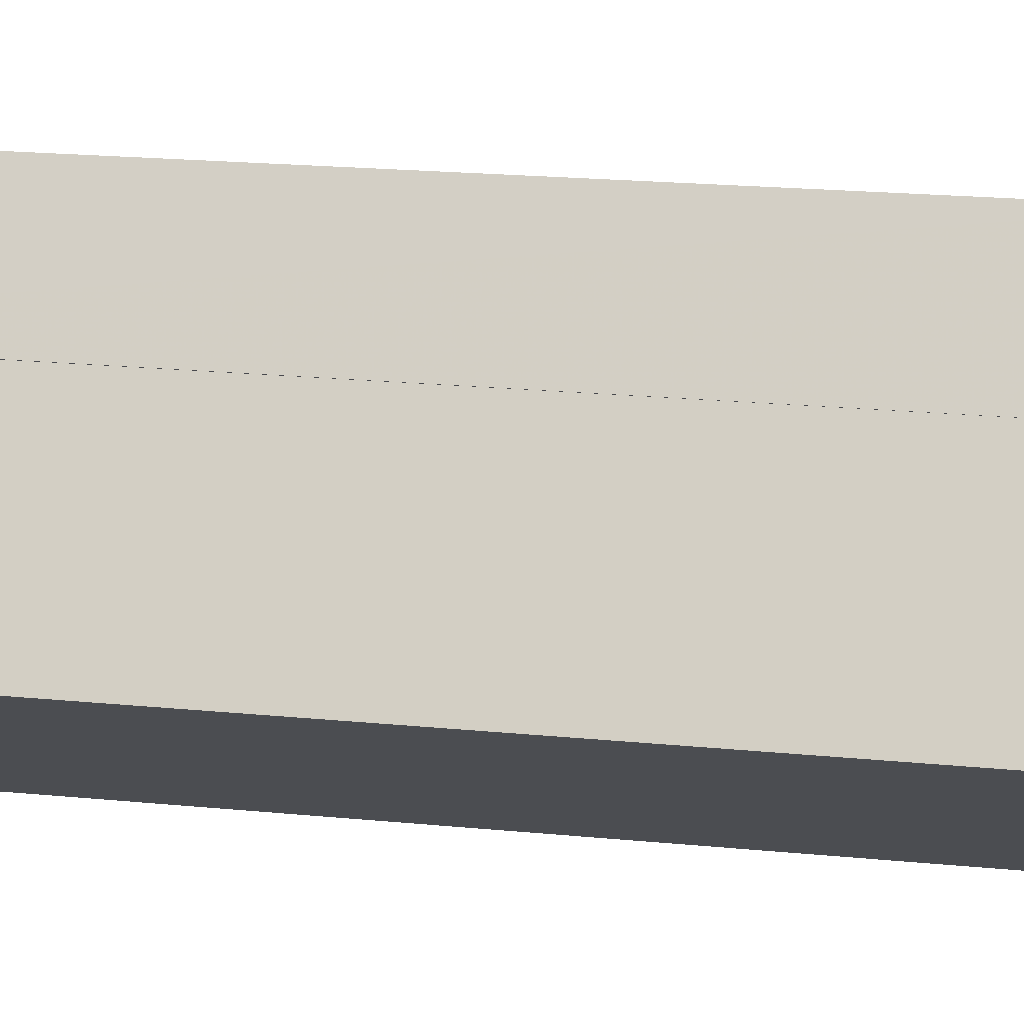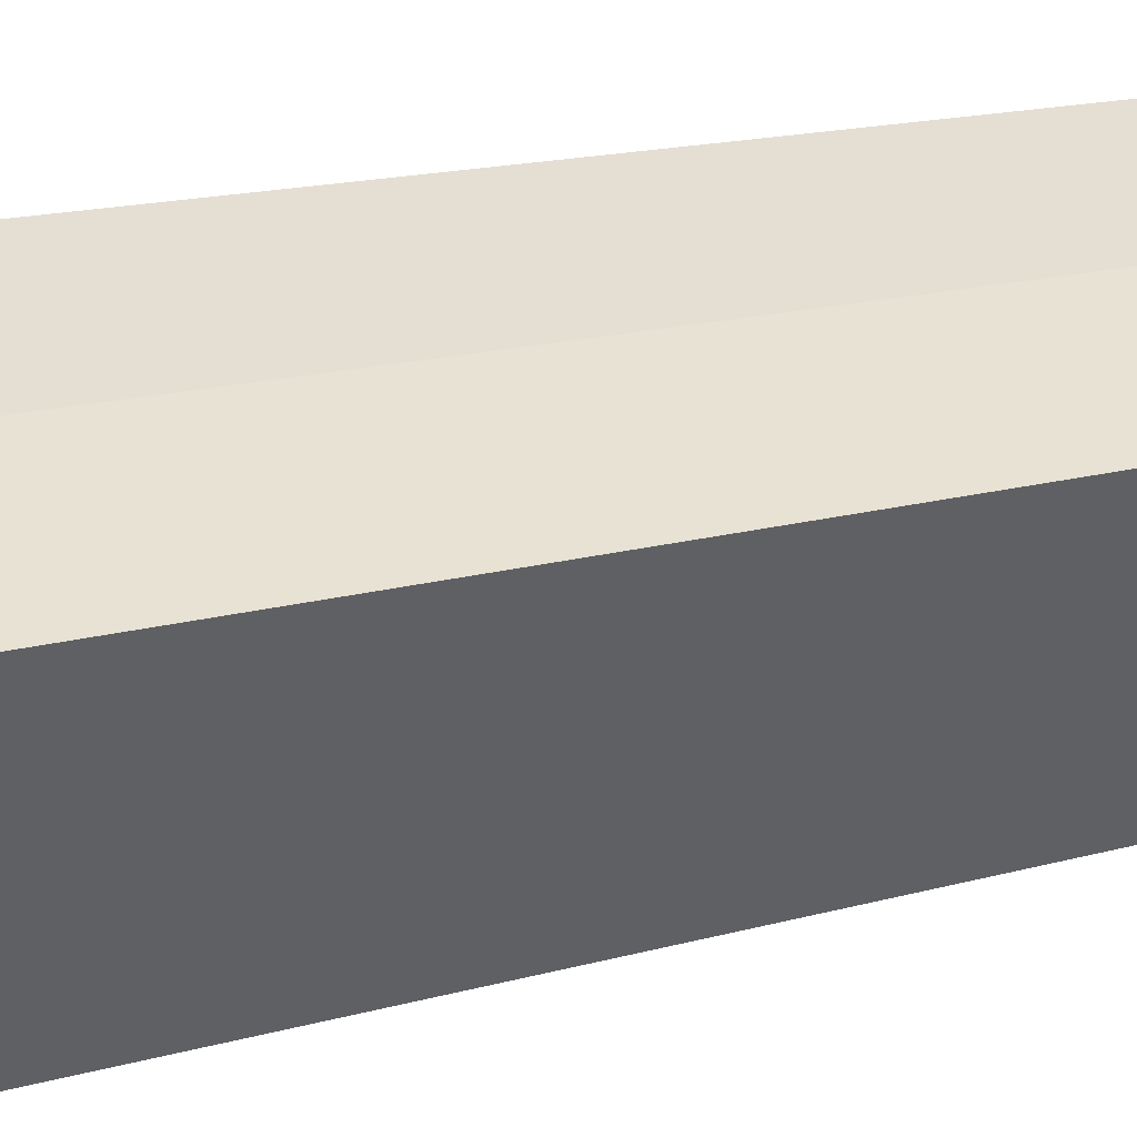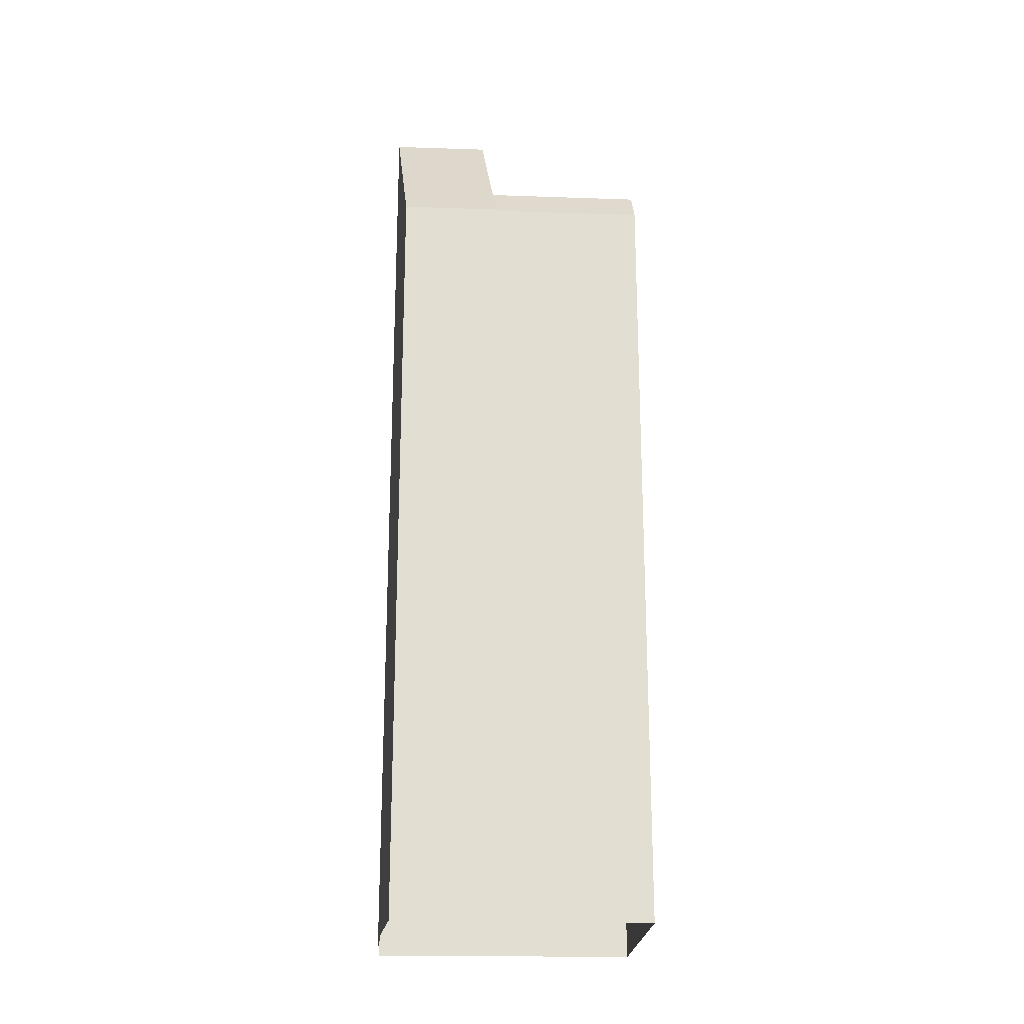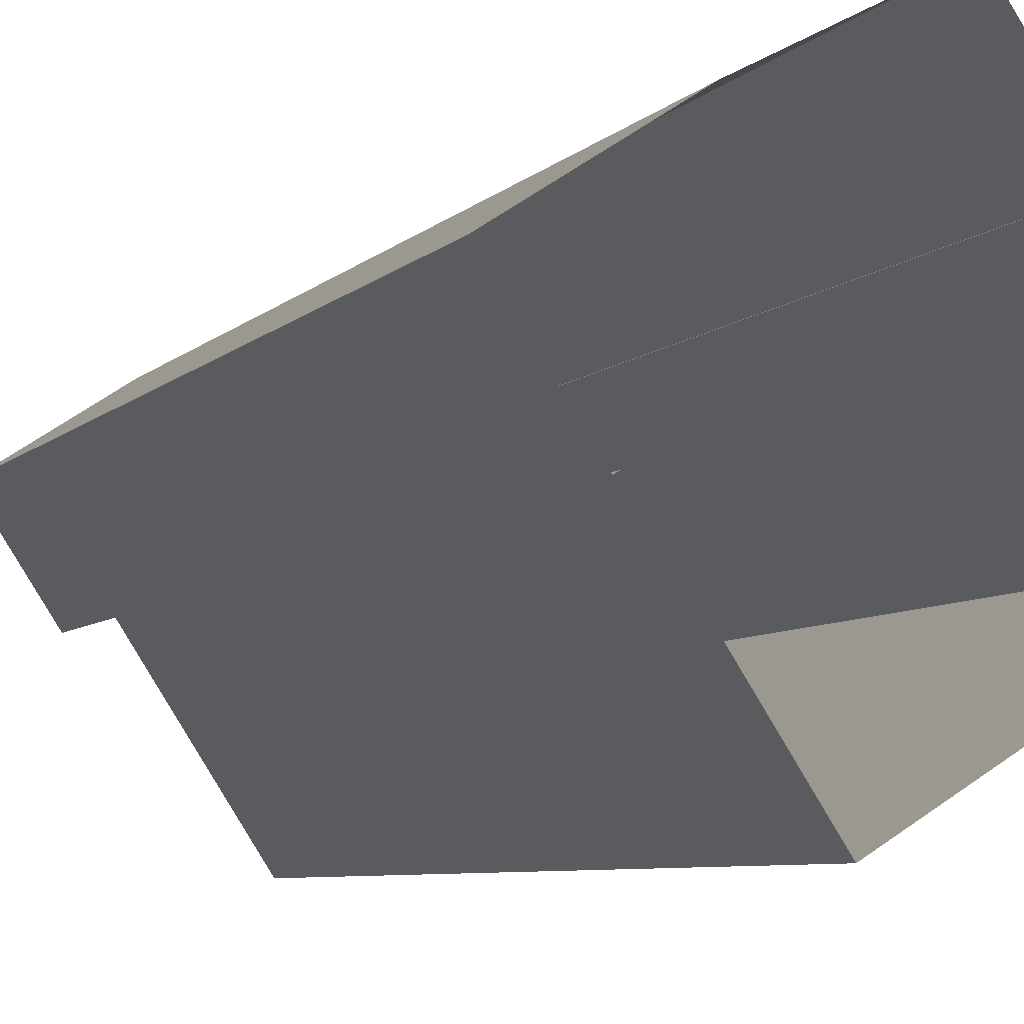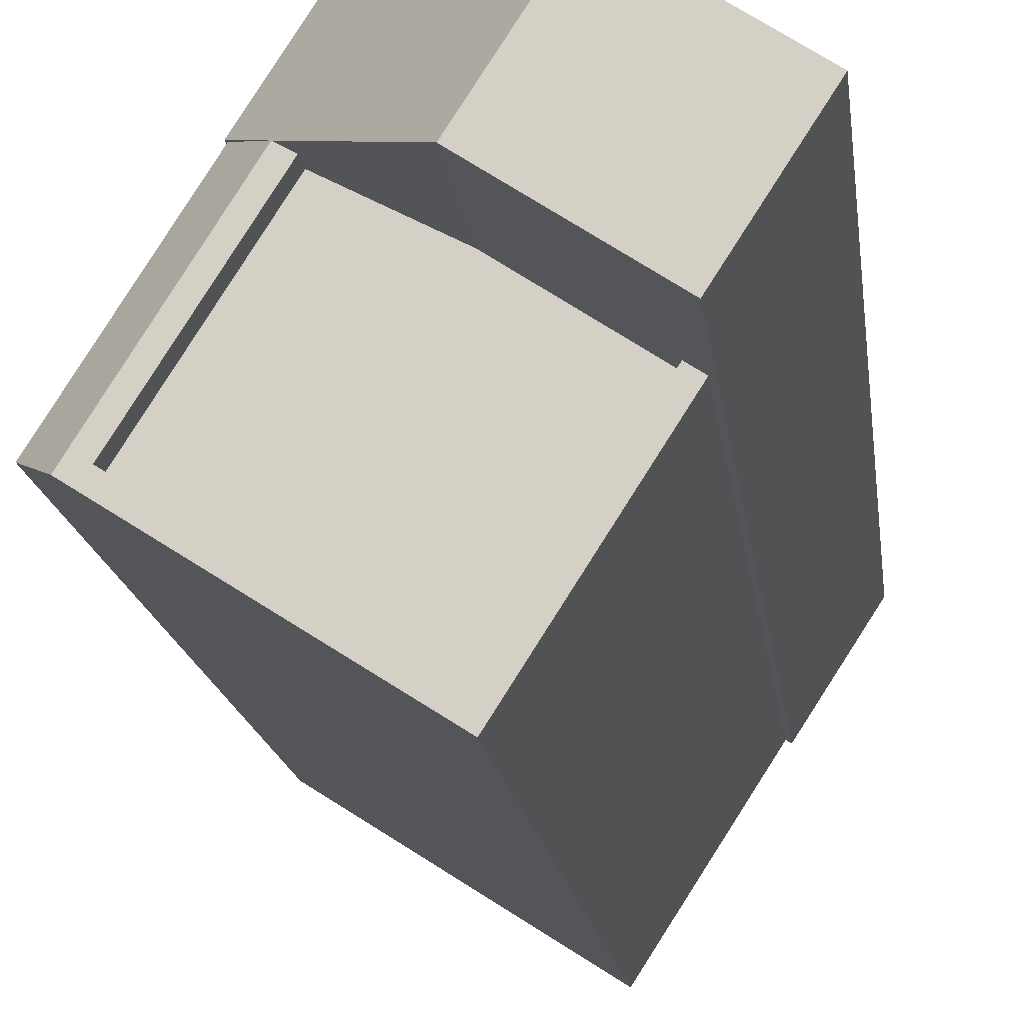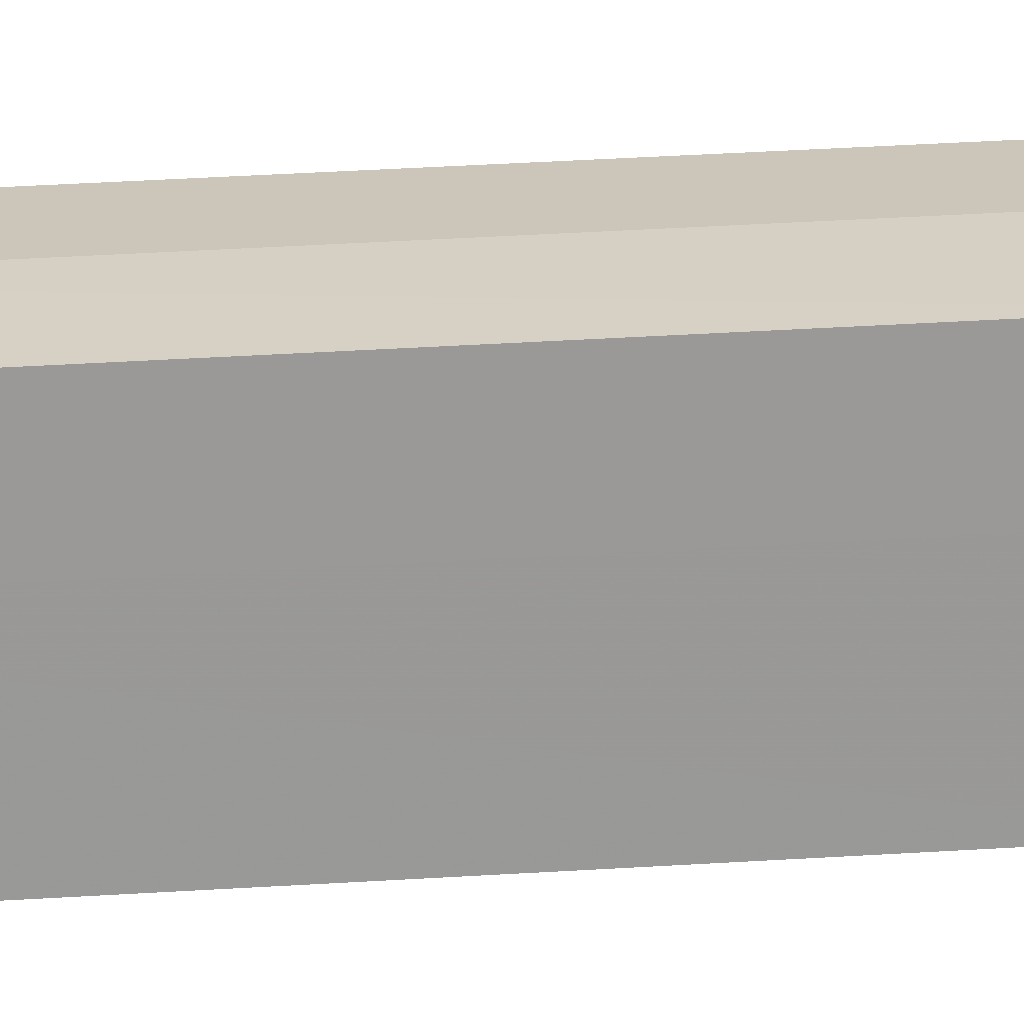
<metadata>
{"format":"obj","ext":"obj","renderer":"f3d","projection":"perspective","resolution":1024,"background":"white","views":[{"elev":17.1,"azim":-78.0,"up":"+Y"},{"elev":13.8,"azim":55.8,"up":"+Y"},{"elev":-21.8,"azim":-126.0,"up":"+Z"},{"elev":-5.2,"azim":162.1,"up":"+Y"},{"elev":-12.9,"azim":5.6,"up":"+Y"},{"elev":54.1,"azim":-93.5,"up":"+Y"}]}
</metadata>
<code>
v -5943 -3.639e+04 3.338
v -5948 -3.639e+04 3.34
v -5946 -3.639e+04 3.341
v -5941 -3.639e+04 3.339
v -5940 -3.639e+04 3.339
v -5941 -3.639e+04 3.339
v -5946 -3.639e+04 3.341
v -5945 -3.638e+04 3.341
v -5942 -3.638e+04 3.34
v -5946 -3.639e+04 22.93
v -5942 -3.638e+04 26.75
v -5945 -3.638e+04 22.93
v -5943 -3.639e+04 26.75
v -5940 -3.639e+04 26.75
v -5941 -3.639e+04 26.75
v -5947 -3.639e+04 23.31
v -5943 -3.639e+04 23.31
v -5943 -3.639e+04 23.31
v -5945 -3.639e+04 23.31
v -5941 -3.639e+04 23.31
v -5945 -3.639e+04 23.81
v -5945 -3.639e+04 23.81
v -5947 -3.639e+04 23.81
v -5948 -3.639e+04 23.81
v -5941 -3.639e+04 23.81
v -5943 -3.639e+04 23.81
v -5941 -3.639e+04 23.81
v -5943 -3.639e+04 23.81
v -5946 -3.639e+04 22.91
v -5948 -3.639e+04 22.91
f 1 2 3
f 1 3 4
f 5 6 4
f 3 7 8
f 5 4 9
f 9 3 8
f 4 3 9
f 10 11 12
f 10 13 11
f 14 11 13
f 15 14 13
f 16 17 18
f 16 18 19
f 17 20 18
f 21 22 23
f 22 24 23
f 25 26 27
f 26 24 28
f 23 24 26
f 27 26 28
f 25 13 18
f 13 25 15
f 15 27 6
f 20 25 18
f 6 27 4
f 25 27 15
f 7 3 29
f 7 29 10
f 22 13 10
f 21 18 13
f 19 18 21
f 29 22 10
f 22 21 13
f 7 12 8
f 7 10 12
f 12 9 8
f 12 11 9
f 11 5 9
f 11 14 5
f 5 15 6
f 5 14 15
f 4 28 1
f 4 27 28
f 2 1 30
f 30 28 24
f 30 1 28
f 3 2 30
f 29 3 30
f 29 30 24
f 22 29 24
f 19 23 16
f 19 21 23
f 20 17 26
f 25 20 26
f 26 17 16
f 23 26 16

</code>
